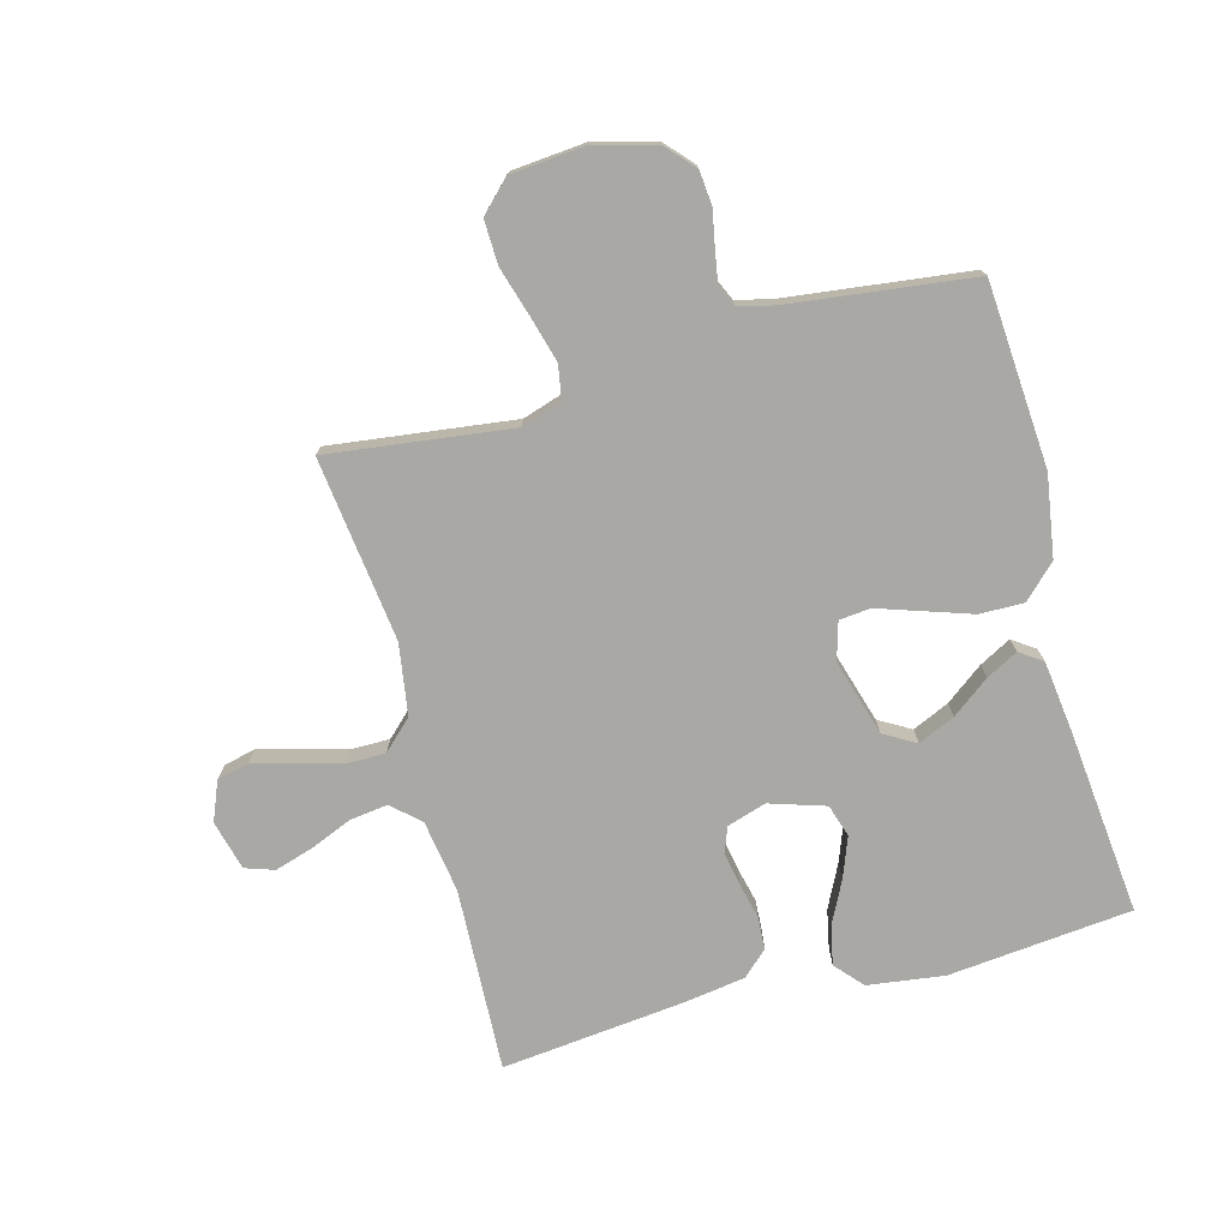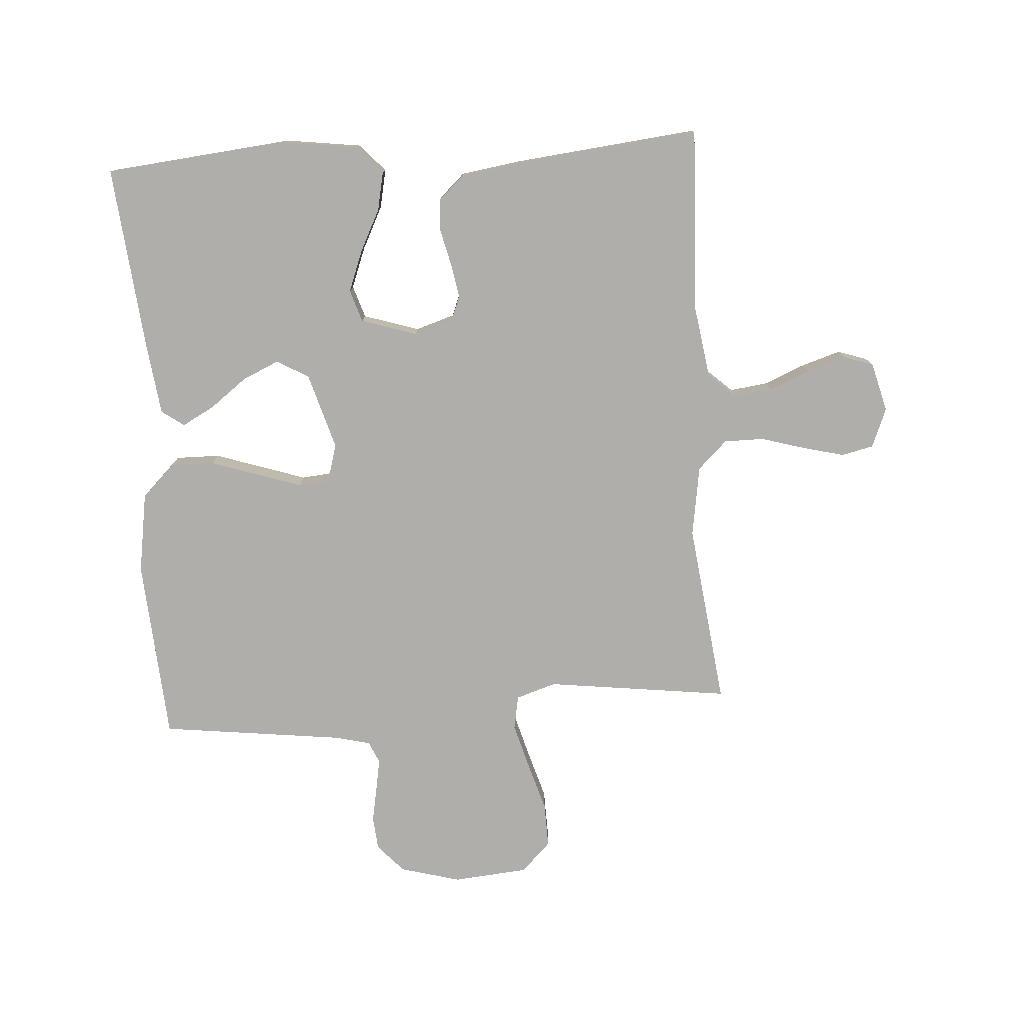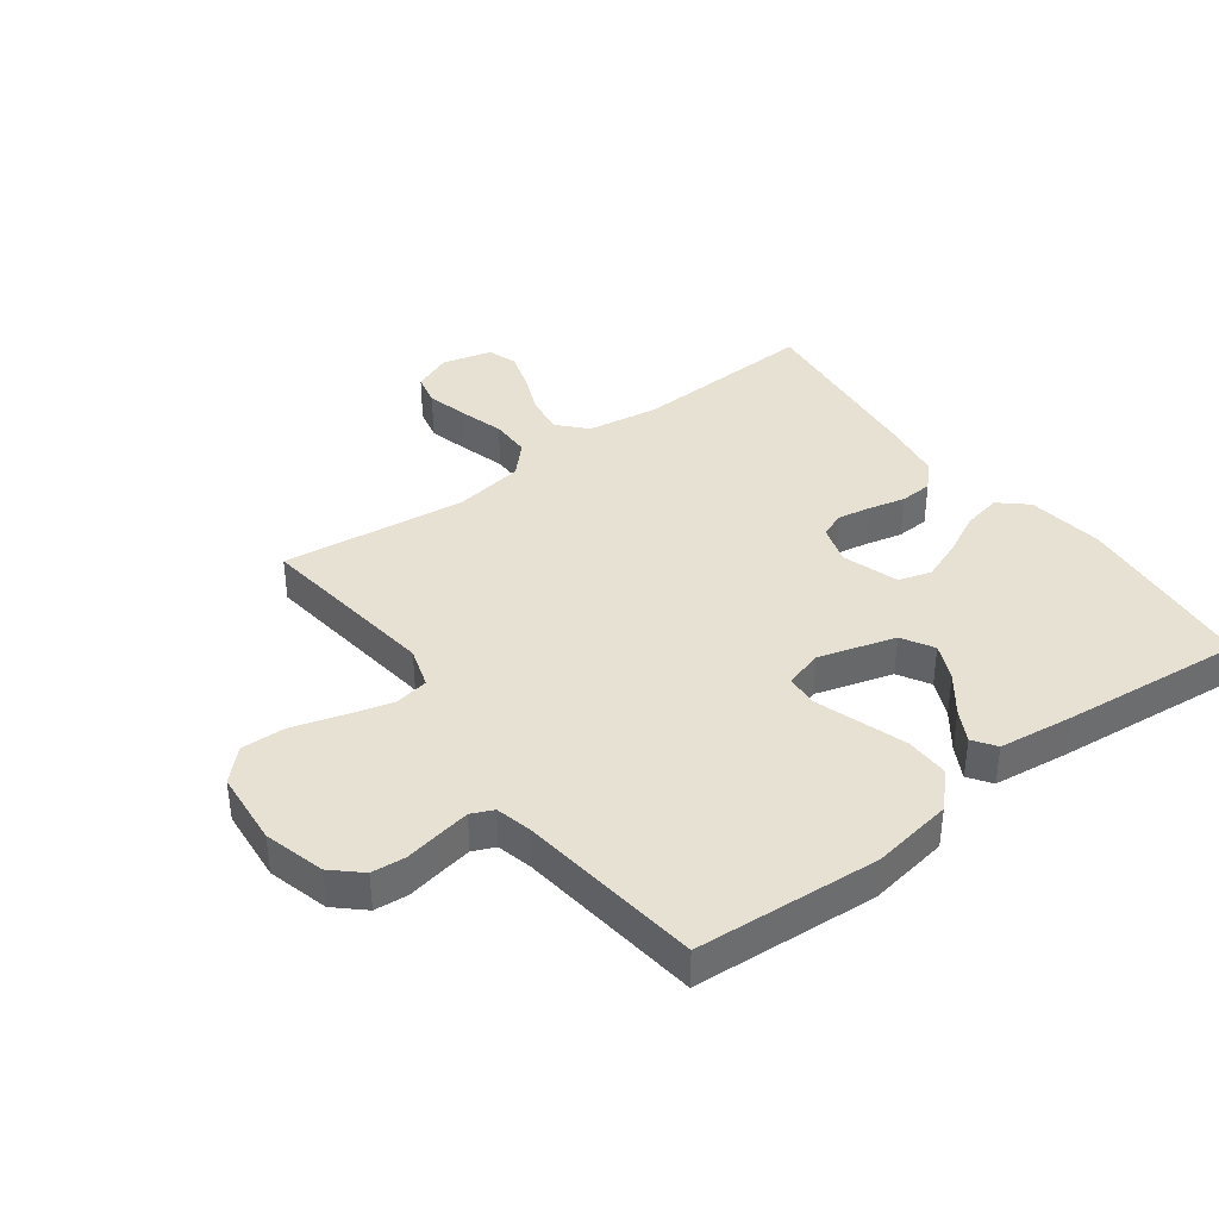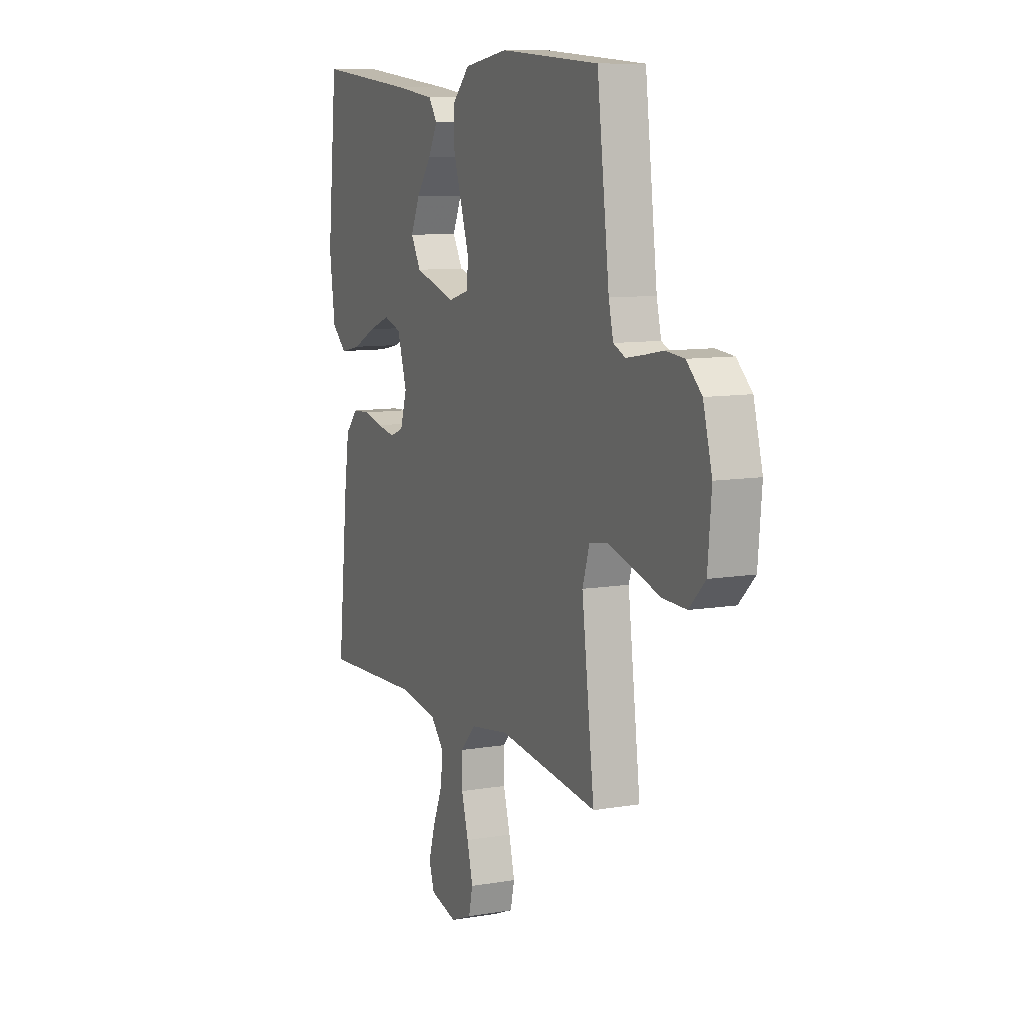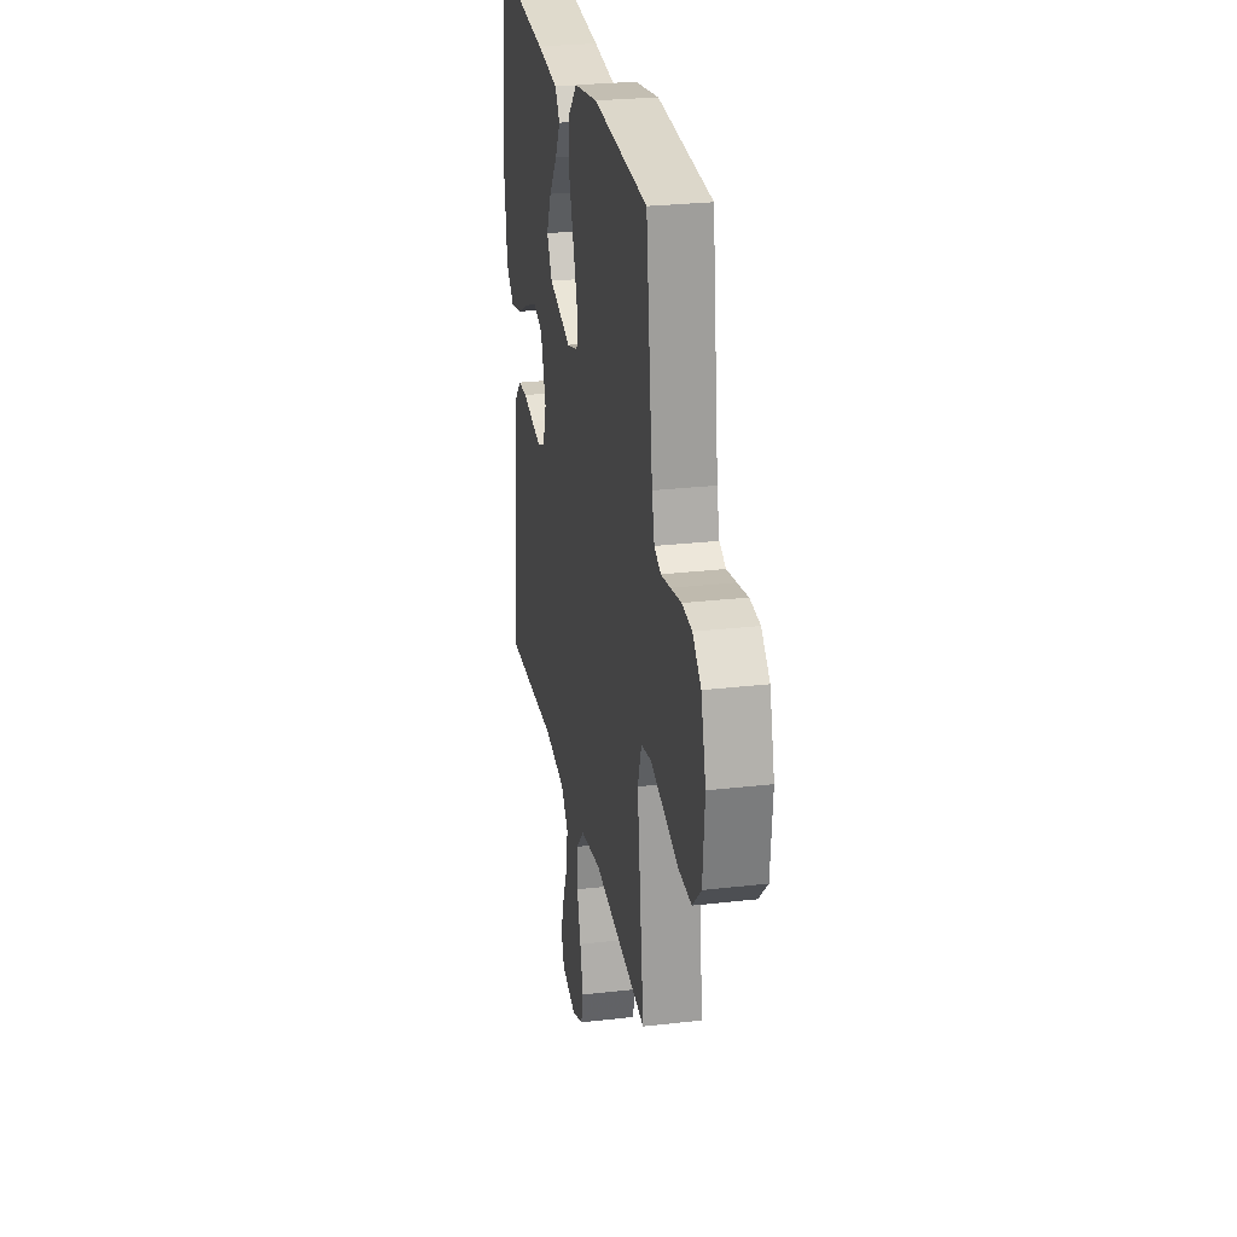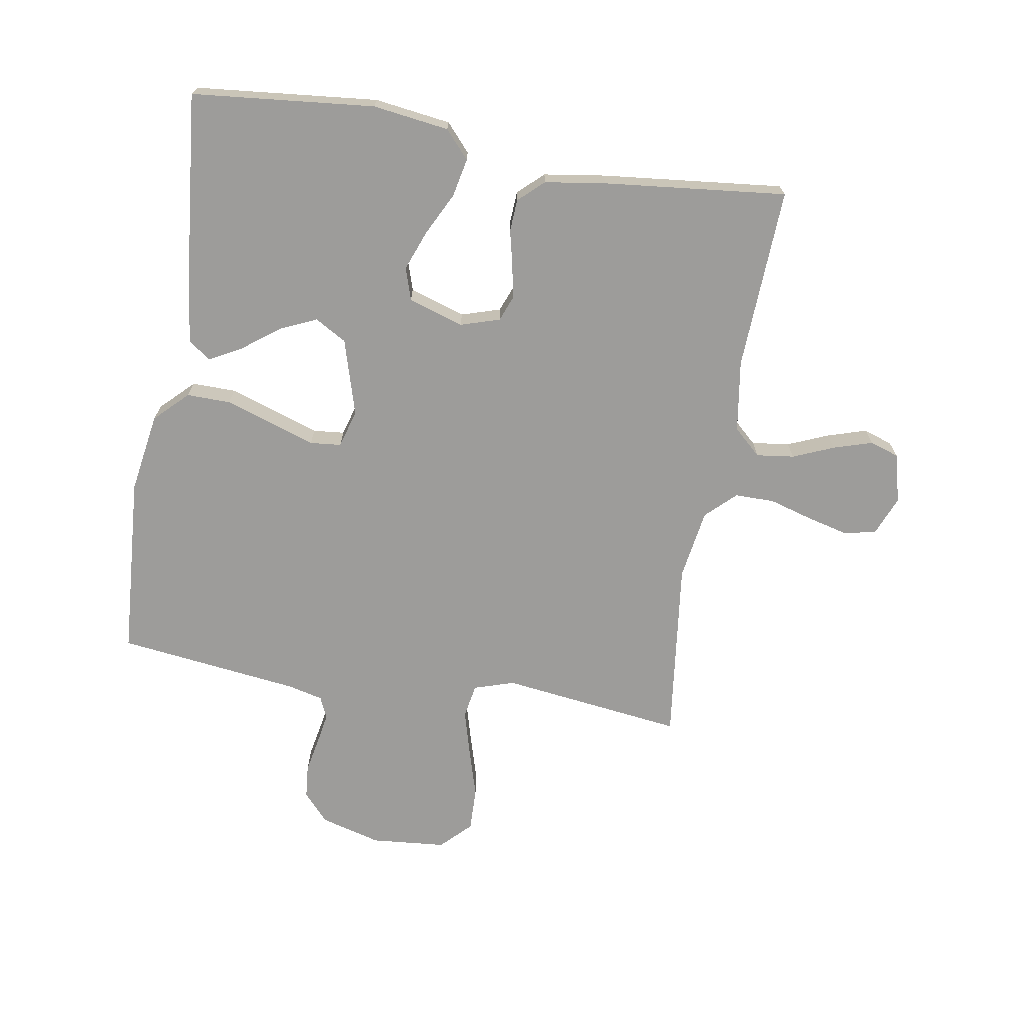
<metadata>
{"format":"obj","ext":"obj","renderer":"f3d","projection":"perspective","resolution":1024,"background":"white","views":[{"elev":-75.2,"azim":-74.9,"up":"+Y"},{"elev":-77.8,"azim":93.8,"up":"+Y"},{"elev":38.9,"azim":-36.7,"up":"+Y"},{"elev":9.6,"azim":-113.9,"up":"+Z"},{"elev":26.6,"azim":-100.3,"up":"+Z"},{"elev":-70.1,"azim":80.4,"up":"+Y"}]}
</metadata>
<code>
v 0.5 0.07 -0.5
v 0.2 0.07 -0.487
v 0.082 0.07 -0.505
v 0.041 0.07 -0.55
v 0.049 0.07 -0.612
v 0.077 0.07 -0.679
v 0.097 0.07 -0.743
v 0.081 0.07 -0.791
v 0 0.07 -0.812
v -0.064 0.07 -0.786
v -0.076 0.07 -0.734
v -0.059 0.07 -0.666
v -0.038 0.07 -0.594
v -0.038 0.07 -0.529
v -0.084 0.07 -0.481
v -0.2 0.07 -0.463
v -0.5 0.07 -0.5
v -0.462 0.07 -0.2
v -0.483 0.07 -0.134
v -0.539 0.07 -0.124
v -0.614 0.07 -0.145
v -0.694 0.07 -0.169
v -0.766 0.07 -0.171
v -0.814 0.07 -0.123
v -0.825 0.07 0
v -0.798 0.07 0.099
v -0.752 0.07 0.141
v -0.697 0.07 0.146
v -0.639 0.07 0.135
v -0.587 0.07 0.126
v -0.551 0.07 0.142
v -0.537 0.07 0.2
v -0.5 0.07 0.5
v -0.2 0.07 0.521
v -0.068 0.07 0.5
v -0.016 0.07 0.447
v -0.017 0.07 0.375
v -0.043 0.07 0.297
v -0.067 0.07 0.225
v -0.062 0.07 0.174
v 0 0.07 0.156
v 0.125 0.07 0.193
v 0.155 0.07 0.245
v 0.128 0.07 0.305
v 0.082 0.07 0.366
v 0.054 0.07 0.418
v 0.08 0.07 0.455
v 0.2 0.07 0.47
v 0.5 0.07 0.5
v 0.53 0.07 0.2
v 0.513 0.07 0.075
v 0.468 0.07 0.035
v 0.405 0.07 0.048
v 0.335 0.07 0.083
v 0.269 0.07 0.108
v 0.216 0.07 0.091
v 0.187 0.07 0
v 0.207 0.07 -0.064
v 0.248 0.07 -0.08
v 0.303 0.07 -0.07
v 0.362 0.07 -0.056
v 0.415 0.07 -0.059
v 0.453 0.07 -0.1
v 0.468 0.07 -0.2
v 0.5 0 -0.5
v 0.2 0 -0.487
v 0.082 0 -0.505
v 0.041 0 -0.55
v 0.049 0 -0.612
v 0.077 0 -0.679
v 0.097 0 -0.743
v 0.081 0 -0.791
v 0 0 -0.812
v -0.064 0 -0.786
v -0.076 0 -0.734
v -0.059 0 -0.666
v -0.038 0 -0.594
v -0.038 0 -0.529
v -0.084 0 -0.481
v -0.2 0 -0.463
v -0.5 0 -0.5
v -0.462 0 -0.2
v -0.483 0 -0.134
v -0.539 0 -0.124
v -0.614 0 -0.145
v -0.694 0 -0.169
v -0.766 0 -0.171
v -0.814 0 -0.123
v -0.825 0 0
v -0.798 0 0.099
v -0.752 0 0.141
v -0.697 0 0.146
v -0.639 0 0.135
v -0.587 0 0.126
v -0.551 0 0.142
v -0.537 0 0.2
v -0.5 0 0.5
v -0.2 0 0.521
v -0.068 0 0.5
v -0.016 0 0.447
v -0.017 0 0.375
v -0.043 0 0.297
v -0.067 0 0.225
v -0.062 0 0.174
v 0 0 0.156
v 0.125 0 0.193
v 0.155 0 0.245
v 0.128 0 0.305
v 0.082 0 0.366
v 0.054 0 0.418
v 0.08 0 0.455
v 0.2 0 0.47
v 0.5 0 0.5
v 0.53 0 0.2
v 0.513 0 0.075
v 0.468 0 0.035
v 0.405 0 0.048
v 0.335 0 0.083
v 0.269 0 0.108
v 0.216 0 0.091
v 0.187 0 0
v 0.207 0 -0.064
v 0.248 0 -0.08
v 0.303 0 -0.07
v 0.362 0 -0.056
v 0.415 0 -0.059
v 0.453 0 -0.1
v 0.468 0 -0.2
f 63 64 1 2
f 60 61 62 63
f 59 60 63 2
f 58 59 2 3
f 57 58 3 4
f 51 52 53 54
f 51 54 55
f 50 51 55
f 49 50 55 56
f 47 48 49 56
f 44 45 46 47
f 43 44 47
f 36 37 38 39
f 34 35 36 39
f 32 33 34 39
f 31 32 39 40
f 30 31 40 41
f 26 27 28 29
f 26 29 30
f 25 26 30 41
f 21 22 23 24
f 20 21 24 25
f 19 20 25 41
f 16 17 18
f 15 16 18 19
f 10 11 12 13
f 8 9 10 13
f 8 13 14
f 5 6 7 8
f 5 8 14
f 4 5 14 15
f 43 47 56
f 42 43 56 57
f 19 41 42 57
f 4 15 19 57
f 66 65 128 127
f 127 126 125 124
f 66 127 124 123
f 67 66 123 122
f 68 67 122 121
f 118 117 116 115
f 119 118 115
f 119 115 114
f 120 119 114 113
f 120 113 112 111
f 111 110 109 108
f 111 108 107
f 103 102 101 100
f 103 100 99 98
f 103 98 97 96
f 104 103 96 95
f 105 104 95 94
f 93 92 91 90
f 94 93 90
f 105 94 90 89
f 88 87 86 85
f 89 88 85 84
f 105 89 84 83
f 82 81 80
f 83 82 80 79
f 77 76 75 74
f 77 74 73 72
f 78 77 72
f 72 71 70 69
f 78 72 69
f 79 78 69 68
f 120 111 107
f 121 120 107 106
f 121 106 105 83
f 121 83 79 68
f 1 65 66 2
f 2 66 67 3
f 3 67 68 4
f 4 68 69 5
f 5 69 70 6
f 6 70 71 7
f 7 71 72 8
f 8 72 73 9
f 9 73 74 10
f 10 74 75 11
f 11 75 76 12
f 12 76 77 13
f 13 77 78 14
f 14 78 79 15
f 15 79 80 16
f 16 80 81 17
f 17 81 82 18
f 18 82 83 19
f 19 83 84 20
f 20 84 85 21
f 21 85 86 22
f 22 86 87 23
f 23 87 88 24
f 24 88 89 25
f 25 89 90 26
f 26 90 91 27
f 27 91 92 28
f 28 92 93 29
f 29 93 94 30
f 30 94 95 31
f 31 95 96 32
f 32 96 97 33
f 33 97 98 34
f 34 98 99 35
f 35 99 100 36
f 36 100 101 37
f 37 101 102 38
f 38 102 103 39
f 39 103 104 40
f 40 104 105 41
f 41 105 106 42
f 42 106 107 43
f 43 107 108 44
f 44 108 109 45
f 45 109 110 46
f 46 110 111 47
f 47 111 112 48
f 48 112 113 49
f 49 113 114 50
f 50 114 115 51
f 51 115 116 52
f 52 116 117 53
f 53 117 118 54
f 54 118 119 55
f 55 119 120 56
f 56 120 121 57
f 57 121 122 58
f 58 122 123 59
f 59 123 124 60
f 60 124 125 61
f 61 125 126 62
f 62 126 127 63
f 63 127 128 64
f 64 128 65 1

</code>
